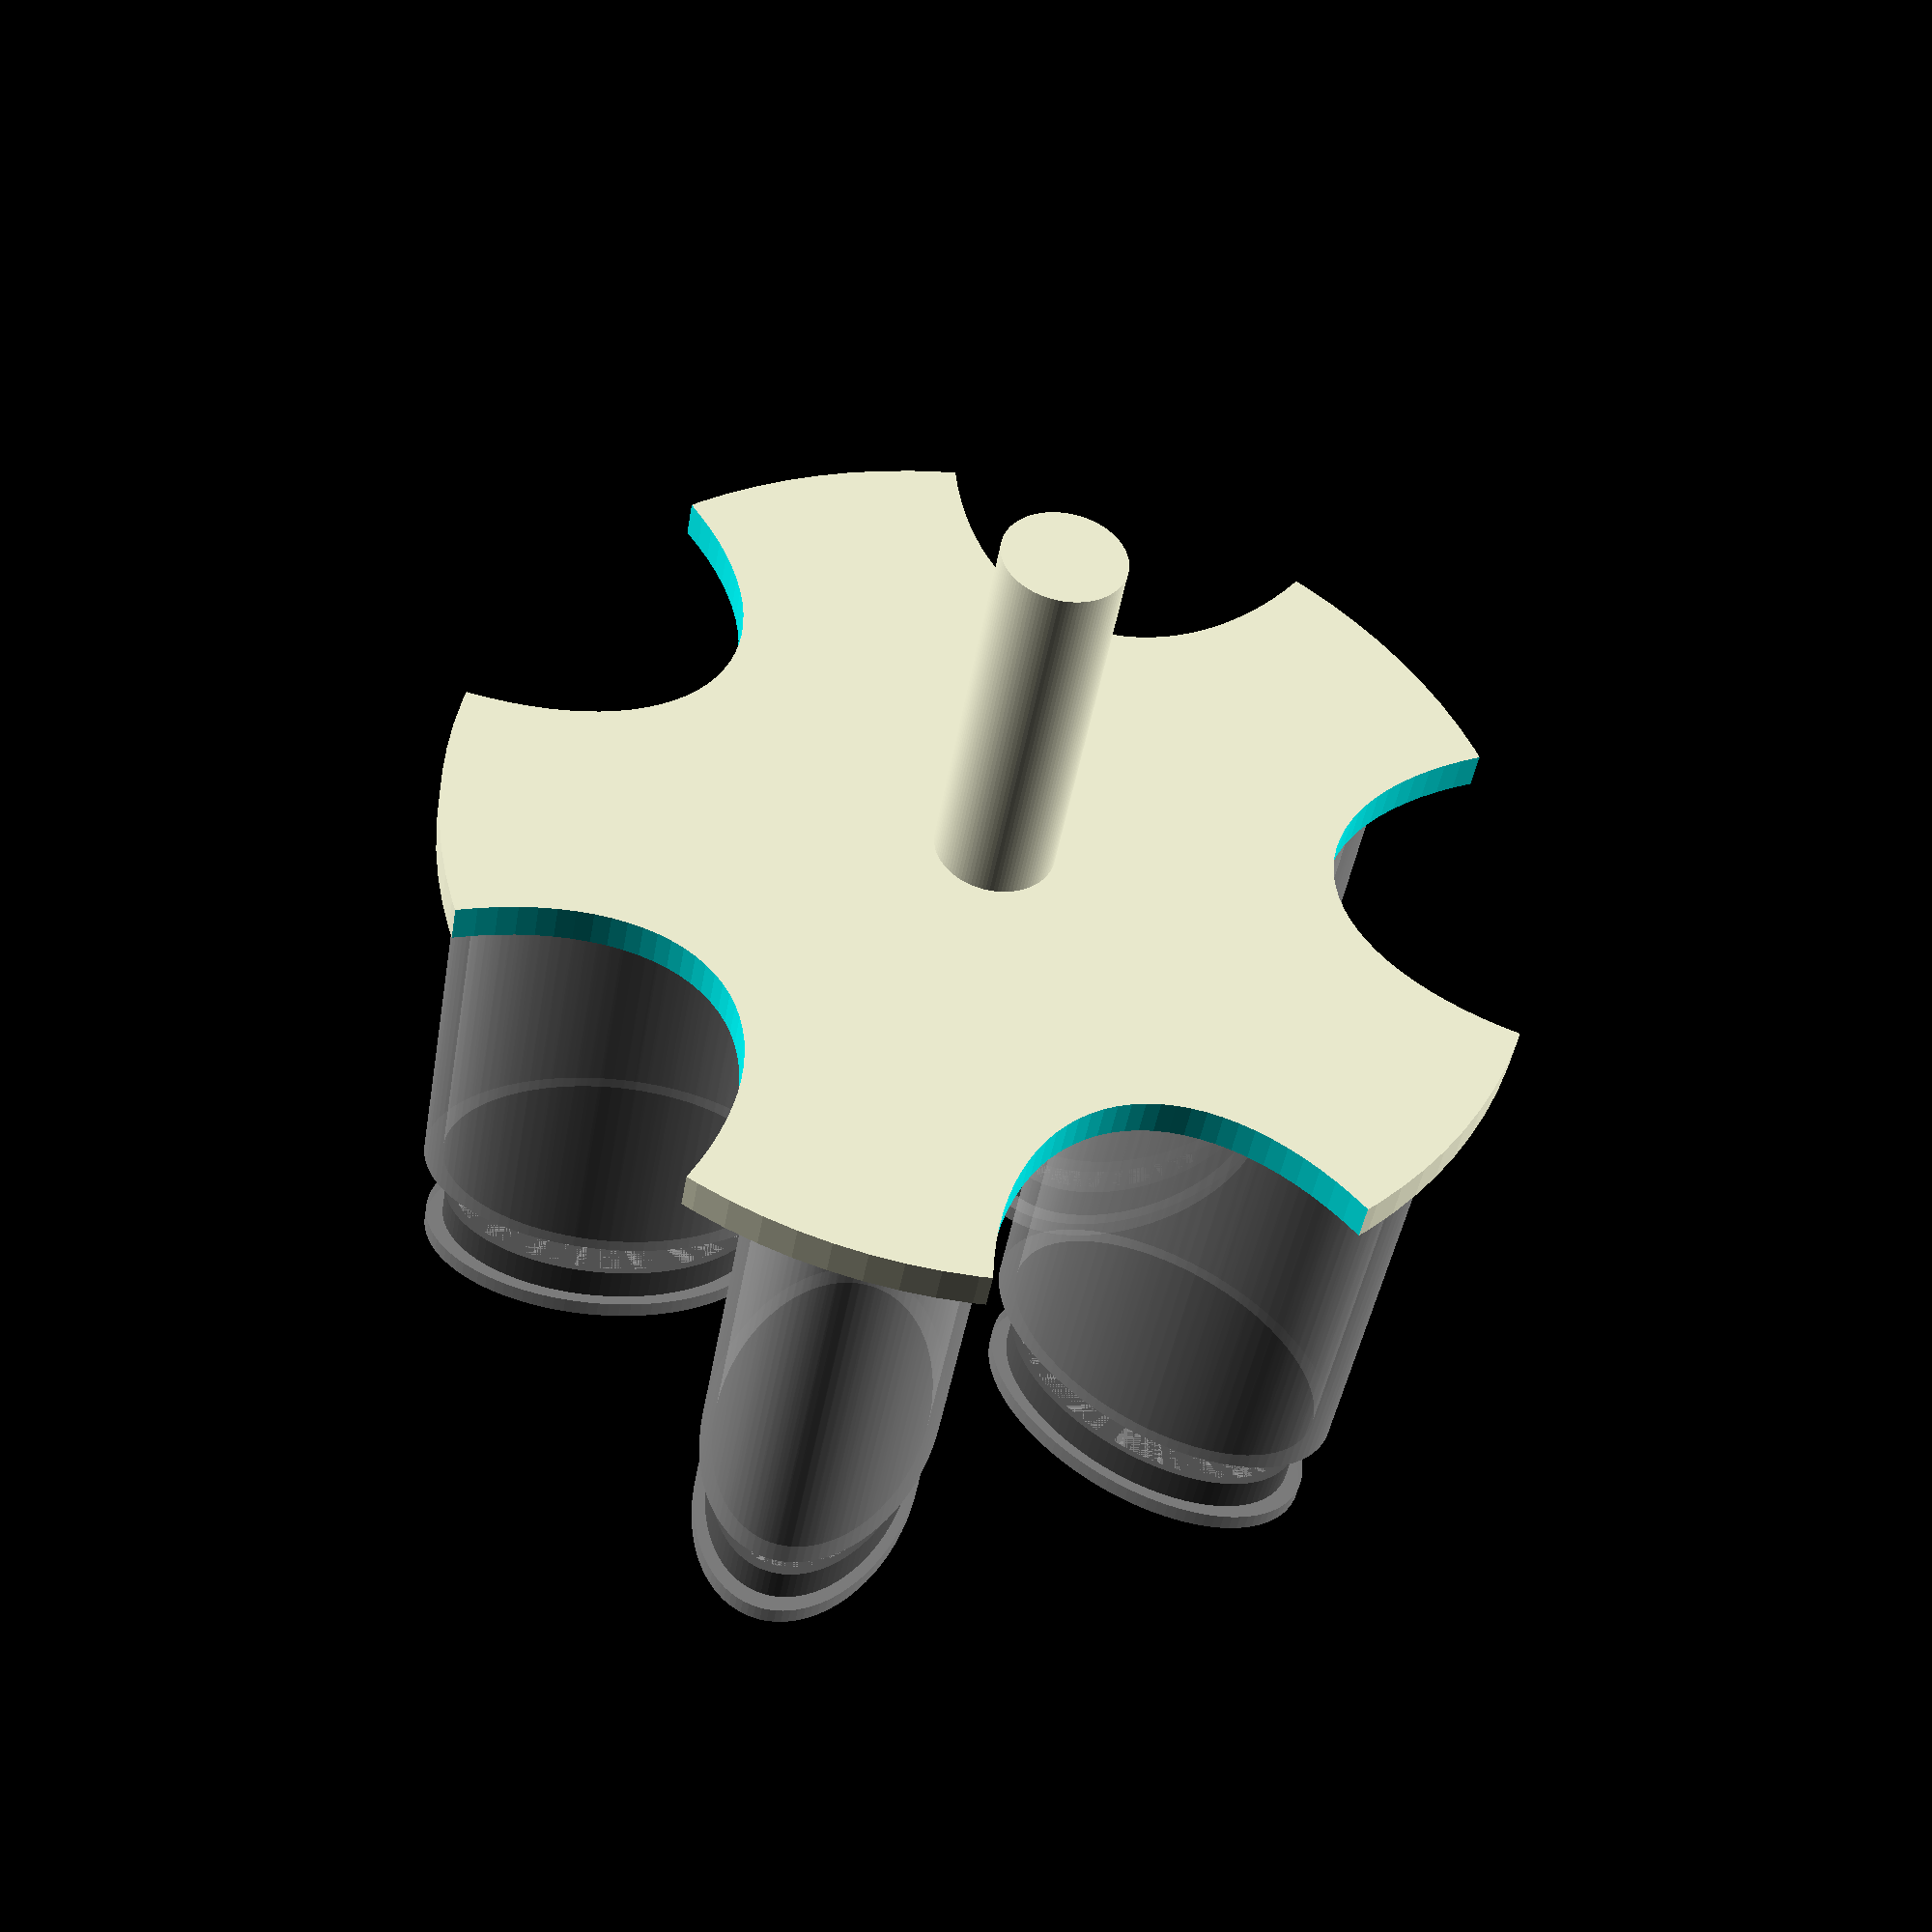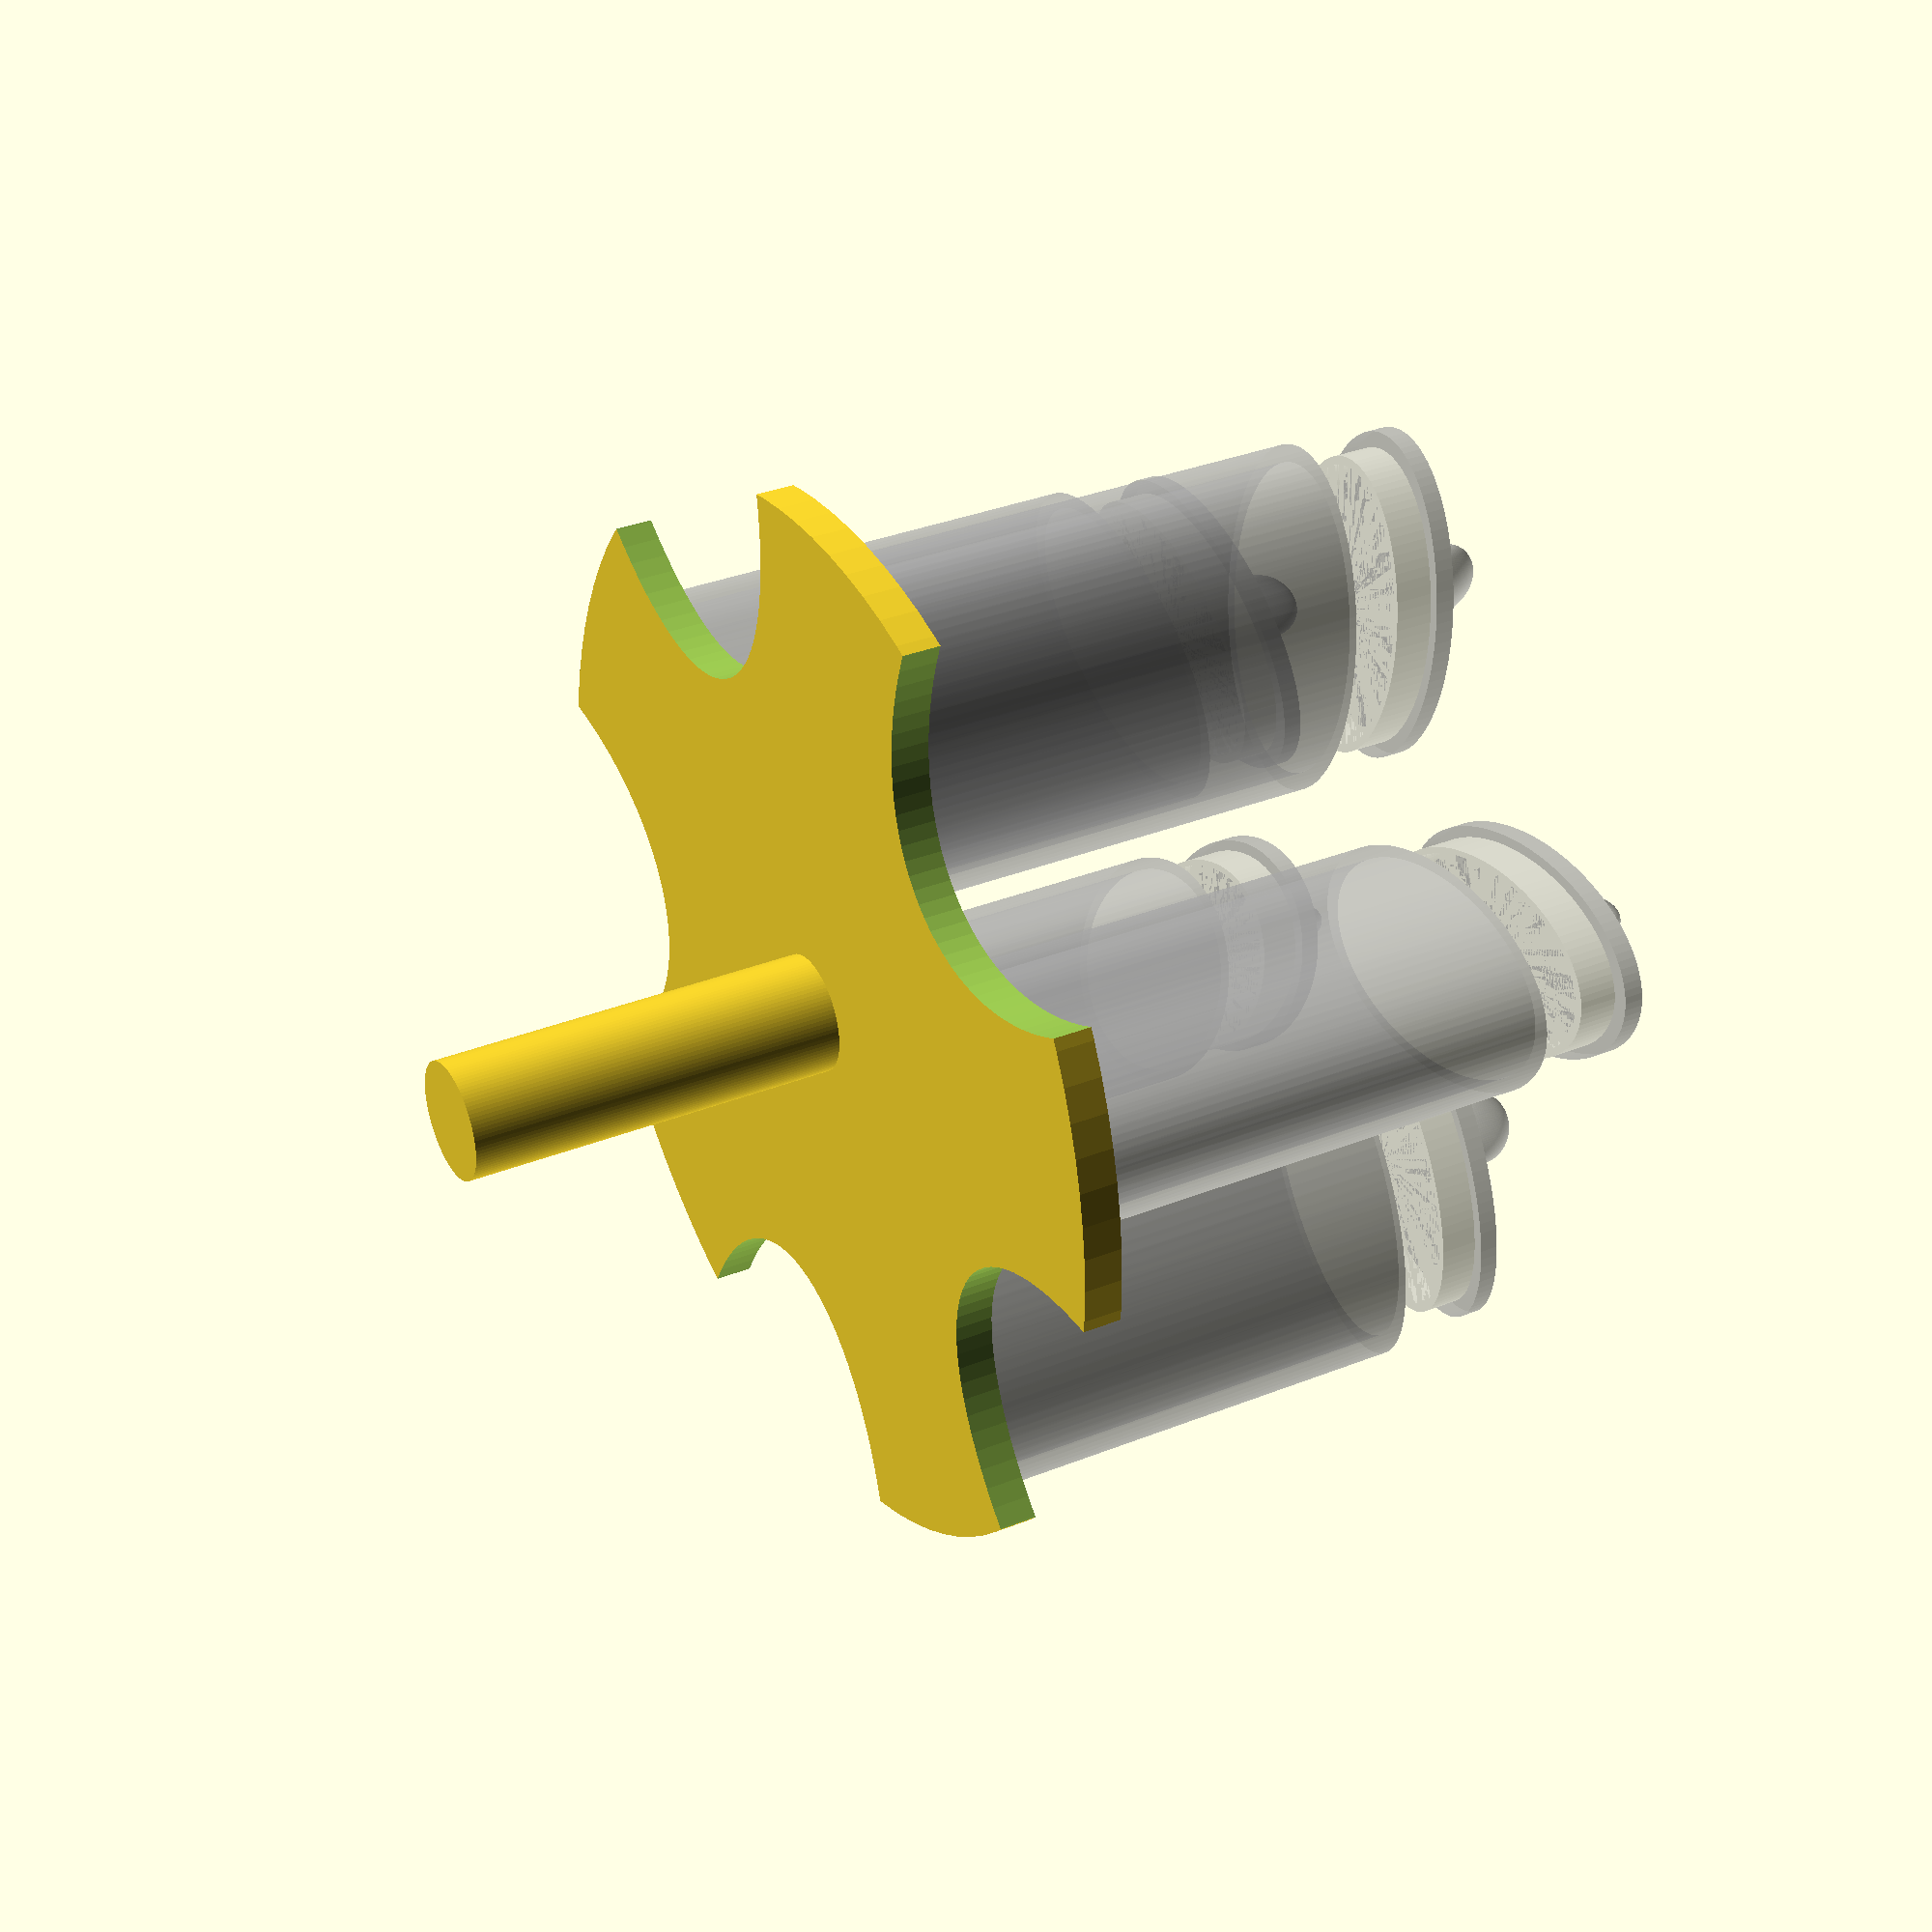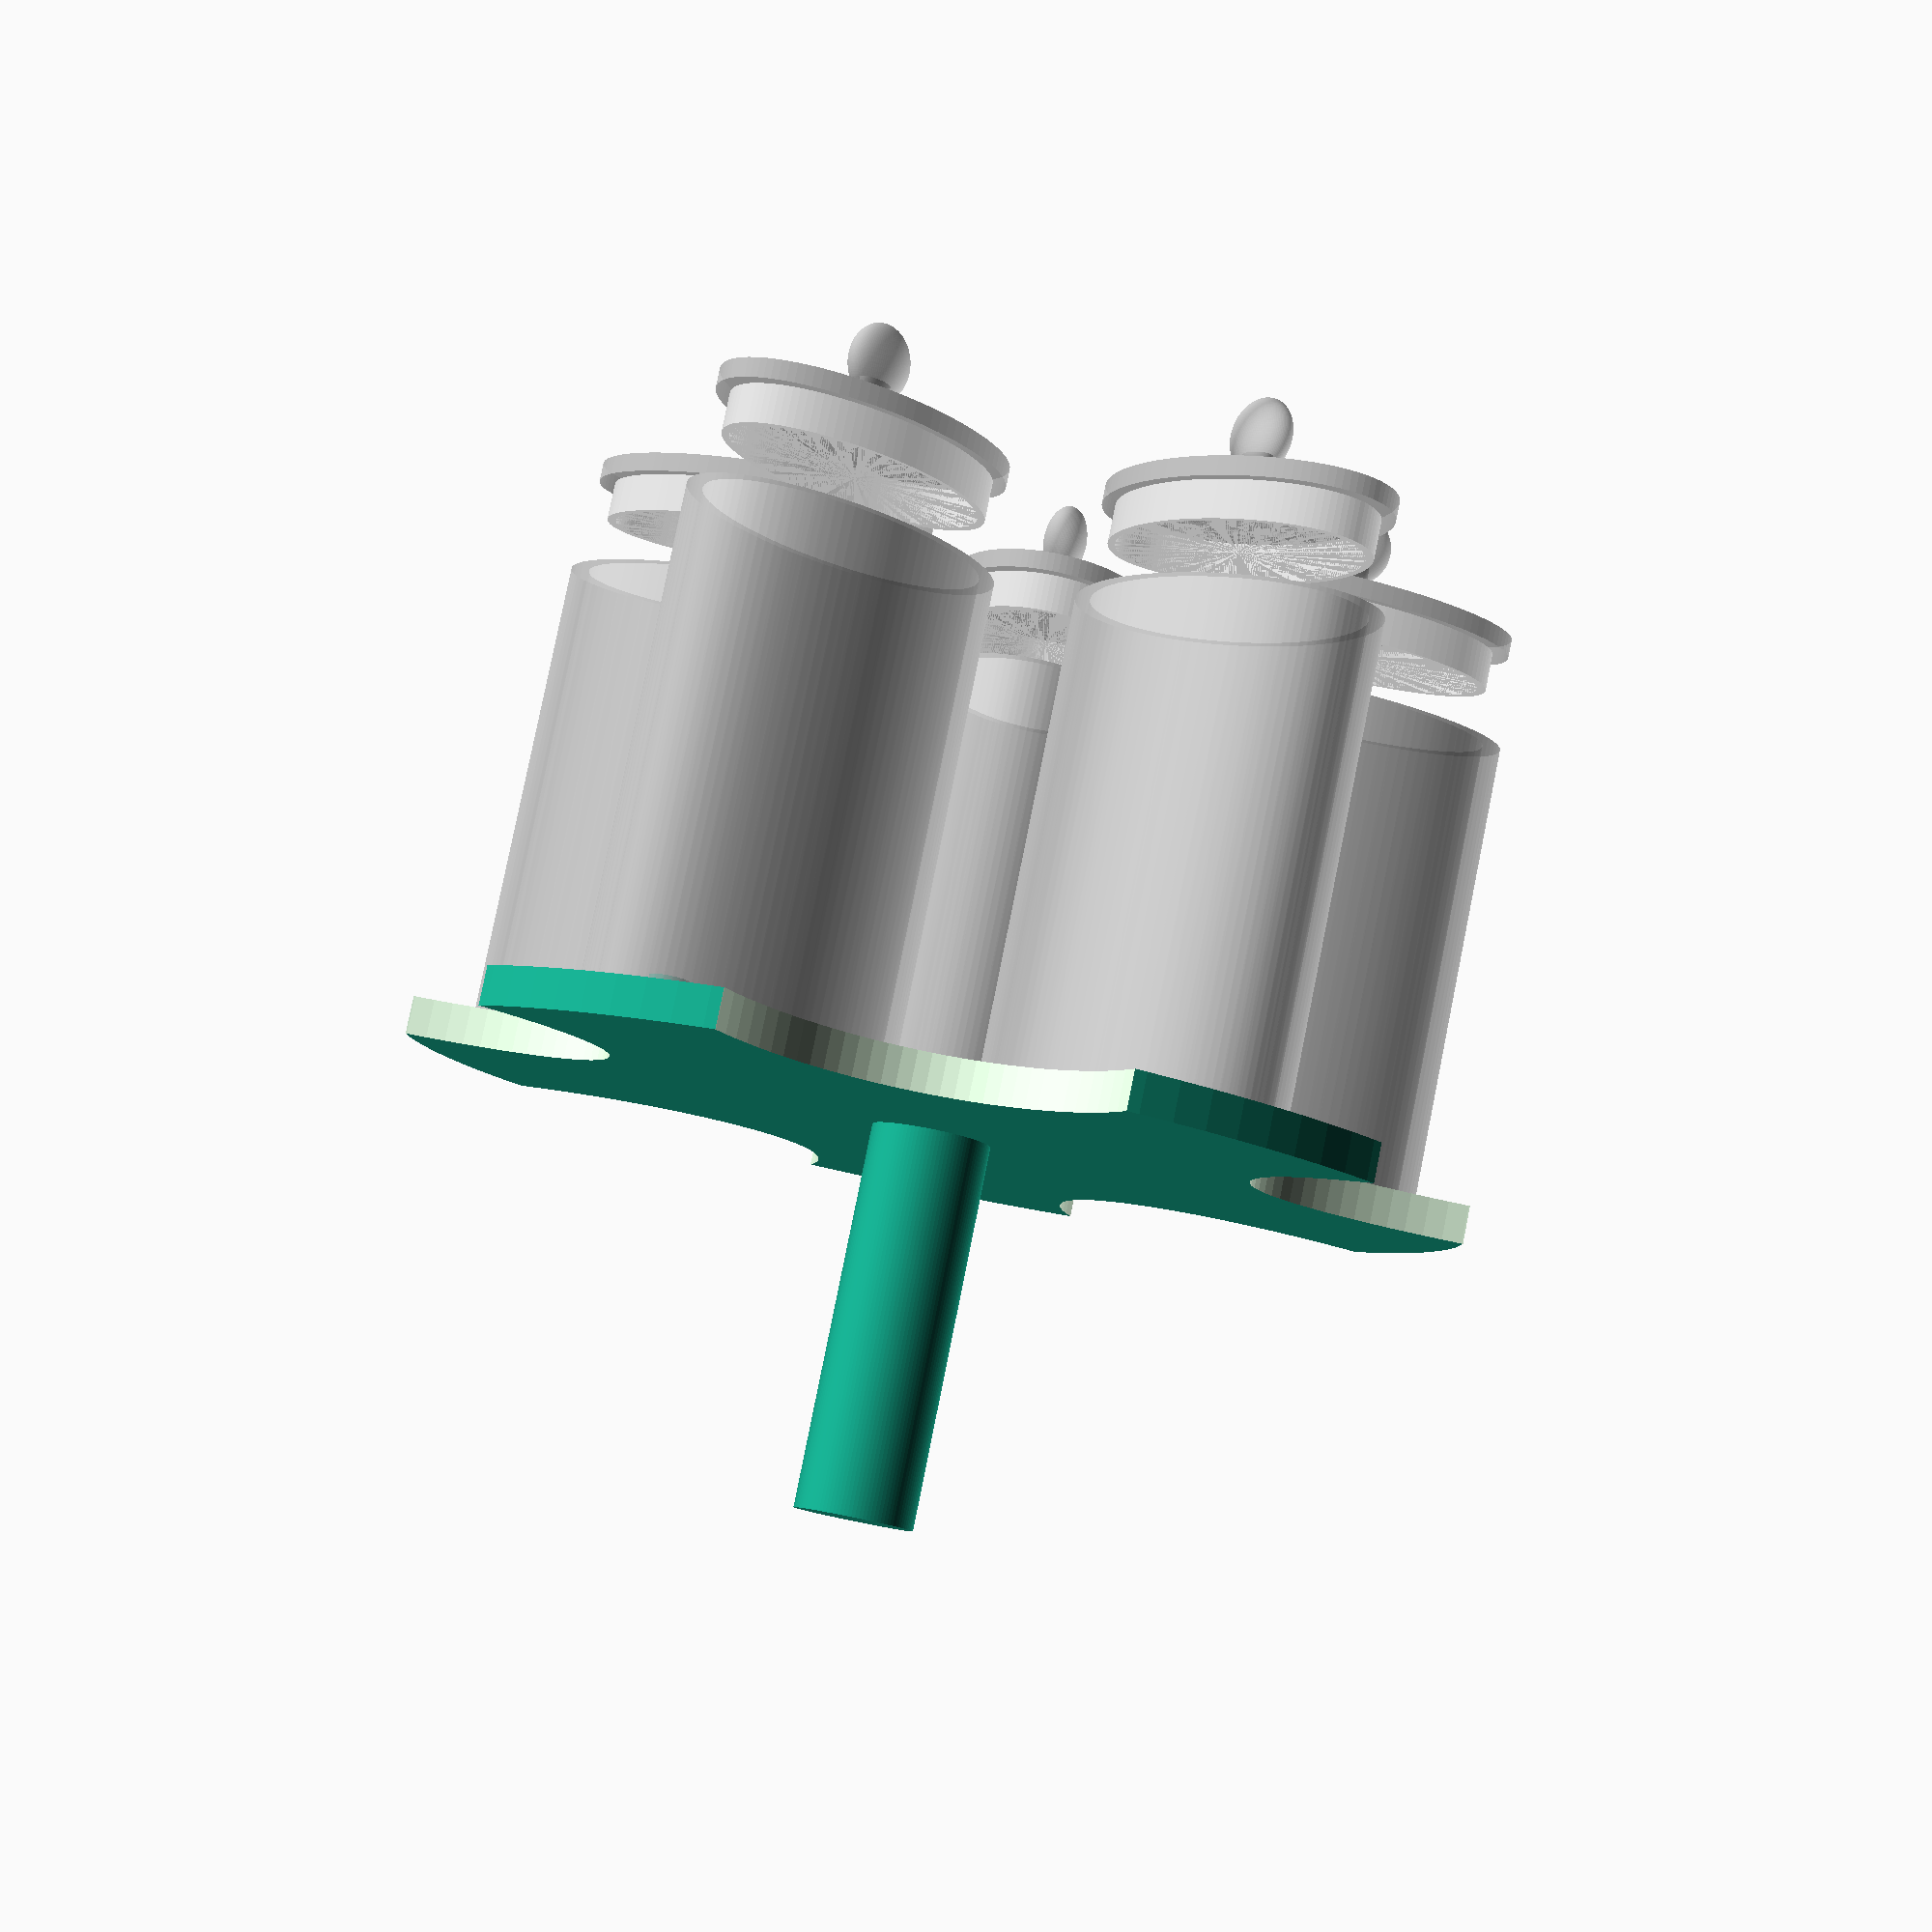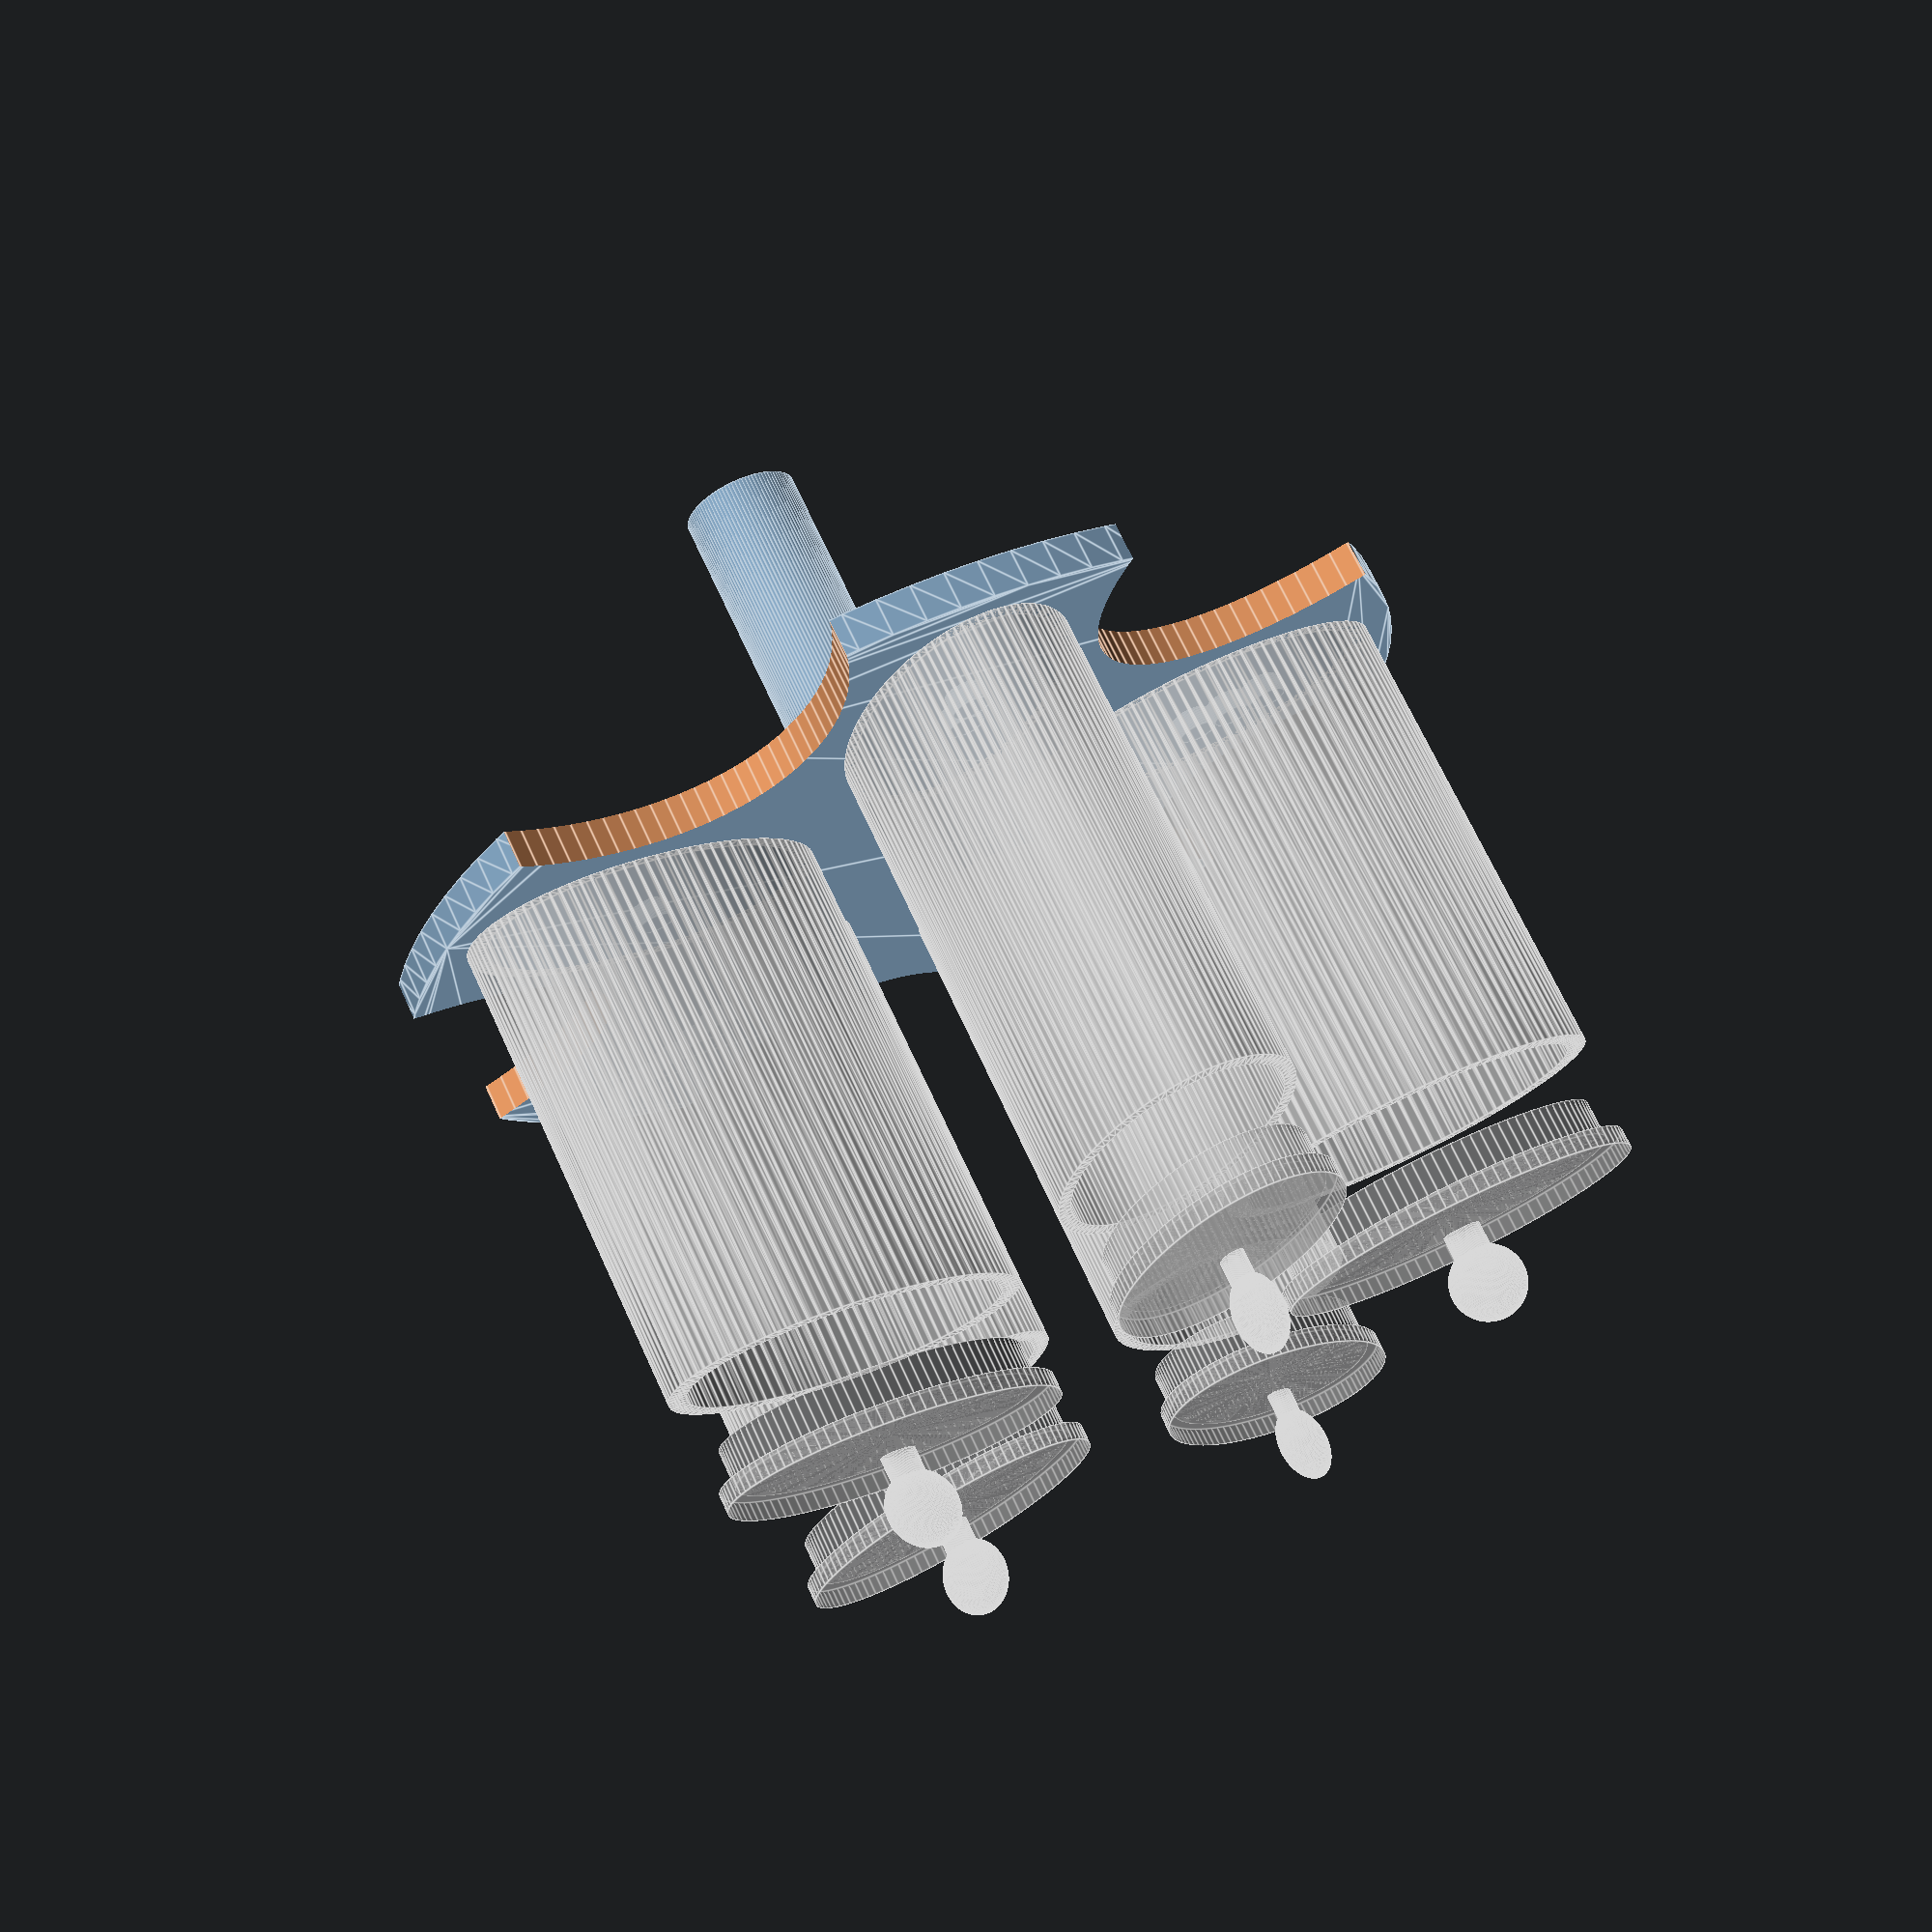
<openscad>
// Extrusion based on OpenSCAD example offset.scad
$fn = 100;

cylinder_diameter=18;
wall_thickness=1;
plate_thickness=2;

module outline(wall=wall_thickness) {
  difference() {
    offset(wall) children();
    offset(0) children();
  }
}

translate([0,0,-20])cylinder(d=6.2, h=20);
difference() {
    linear_extrude(height=plate_thickness) circle(1.55*cylinder_diameter, center = true);
    for (angle=[0:72:359]) {
        rotate([0,0,angle+72/2]) translate([2*cylinder_diameter, 0, 0.5*plate_thickness]) scale([1,0.618,1]) cylinder(d=37, h=plate_thickness*2, center=true);
        }
    }

module cover(diameter=cylinder_diameter, wall=wall_thickness, lid_height=2, nibble_length=2, nibble_diameter=2) {
    difference() {
        cylinder(d=diameter-0.8, h=lid_height);
        cylinder(d=diameter-0.8-wall, h=lid_height);
    }
    translate([0,0,lid_height]) cylinder(d=diameter+wall, h=1);
    translate([0,0,lid_height+1]) {
        cylinder(d=2, h=nibble_length);
        translate([0,0,nibble_length+nibble_diameter/2]) sphere(nibble_diameter);
        }
    }

module holder(cylinder_height=25, inner_diameter=cylinder_diameter, squash=0.6) {
    translate([0, 0, plate_thickness]) {
        scale([1,squash,1])
        linear_extrude(height=cylinder_height) {
            outline() circle(d=inner_diameter);
            }
        }
    translate([0,0,plate_thickness+cylinder_height+3]) scale([1,squash,1]) cover();
    }

 for (angle=[0:72:359]) {
     %rotate([0,0,angle]) translate([cylinder_diameter-1.5*wall_thickness, 0, 0]) holder();
     }

for (angle=[0:72:359]) {
    rotate([0,0,angle]) translate([0.9*cylinder_diameter, 0, plate_thickness]) cylinder(d=2,h=1);
    }
for (angle=[0:72:359-1*72]) {
     rotate([0,0,angle]) translate([0.9*cylinder_diameter+1*2, 0, plate_thickness]) cylinder(d=2,h=1);
 }  
for (angle=[0:72:359-2*72]) {
     rotate([0,0,angle]) translate([0.9*cylinder_diameter+2*2, 0, plate_thickness]) cylinder(d=2,h=1);
 }   
for (angle=[0:72:359-3*72]) {
     rotate([0,0,angle]) translate([0.9*cylinder_diameter+3*2, 0, plate_thickness]) cylinder(d=2,h=1);
 }    
for (angle=[0:72:359-4*72]) {
     rotate([0,0,angle]) translate([0.9*cylinder_diameter+4*2, 0, plate_thickness]) cylinder(d=2,h=1);
 }    
</openscad>
<views>
elev=222.6 azim=109.9 roll=9.3 proj=p view=solid
elev=326.8 azim=120.1 roll=241.2 proj=p view=wireframe
elev=98.5 azim=198.7 roll=348.6 proj=p view=solid
elev=290.4 azim=135.7 roll=335.4 proj=p view=edges
</views>
